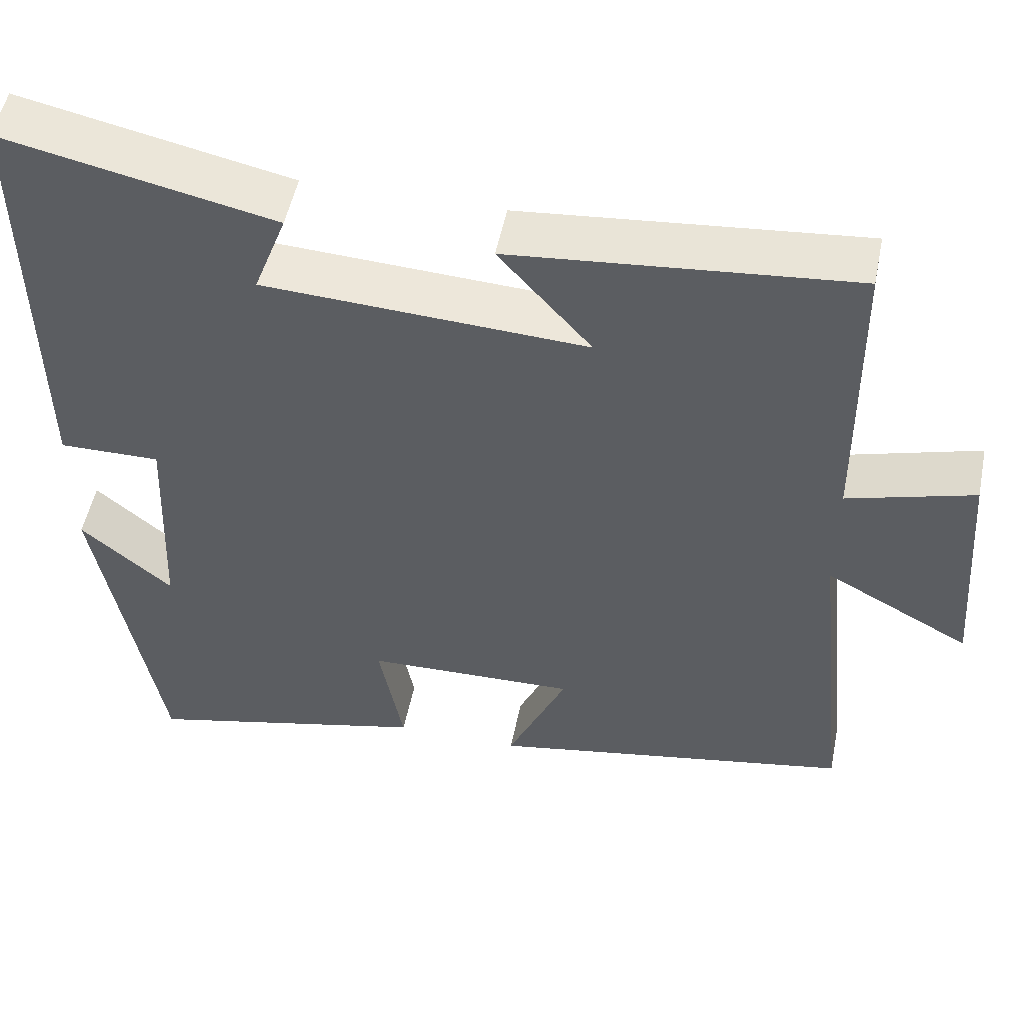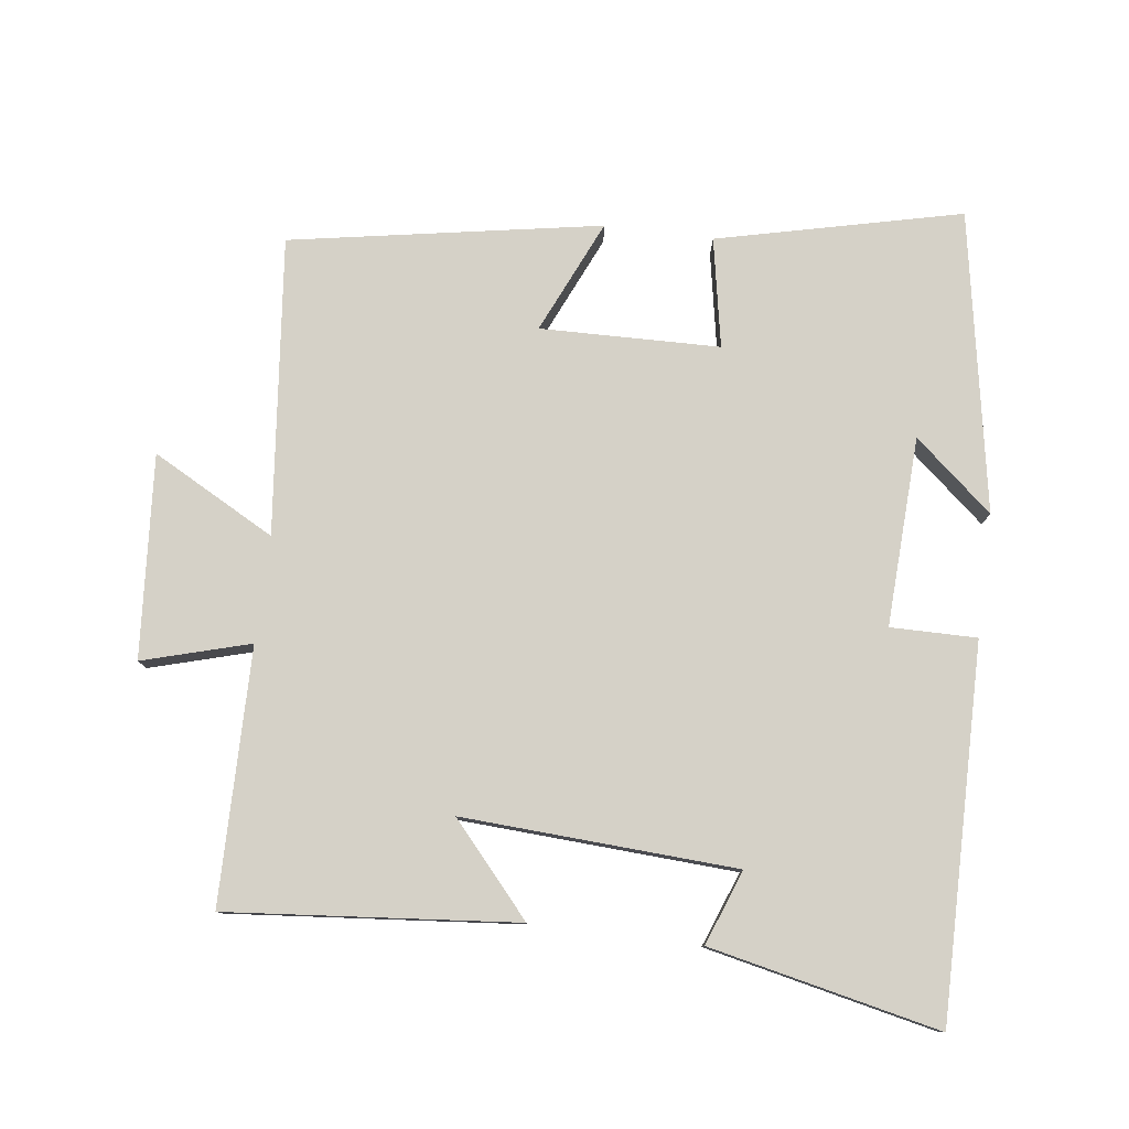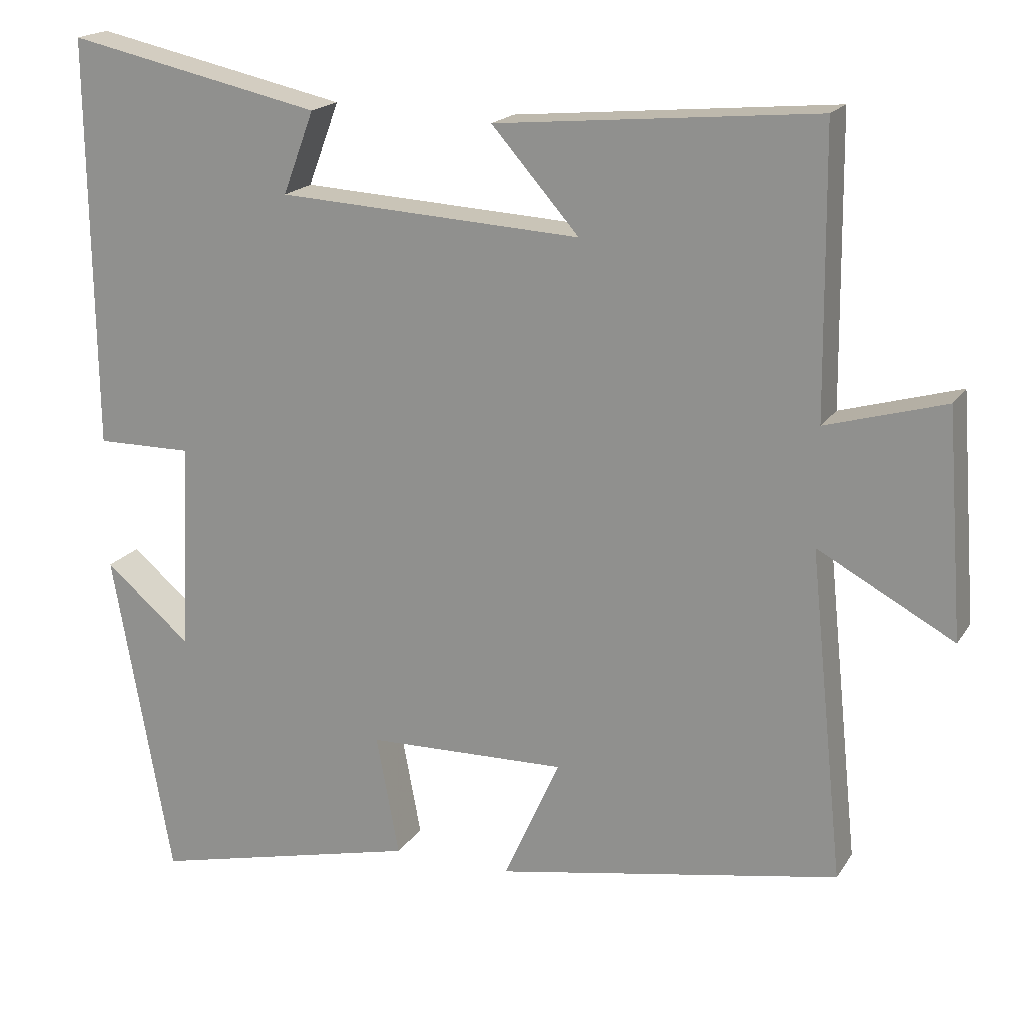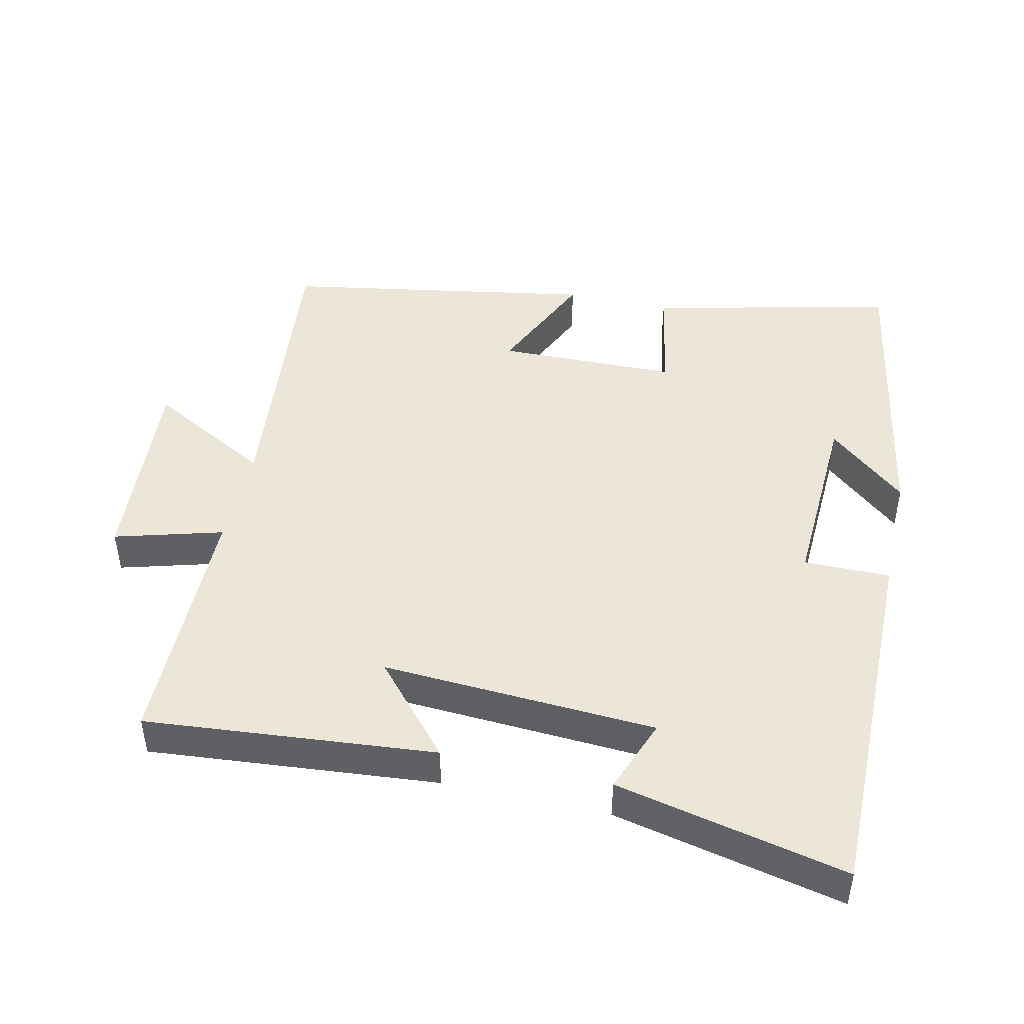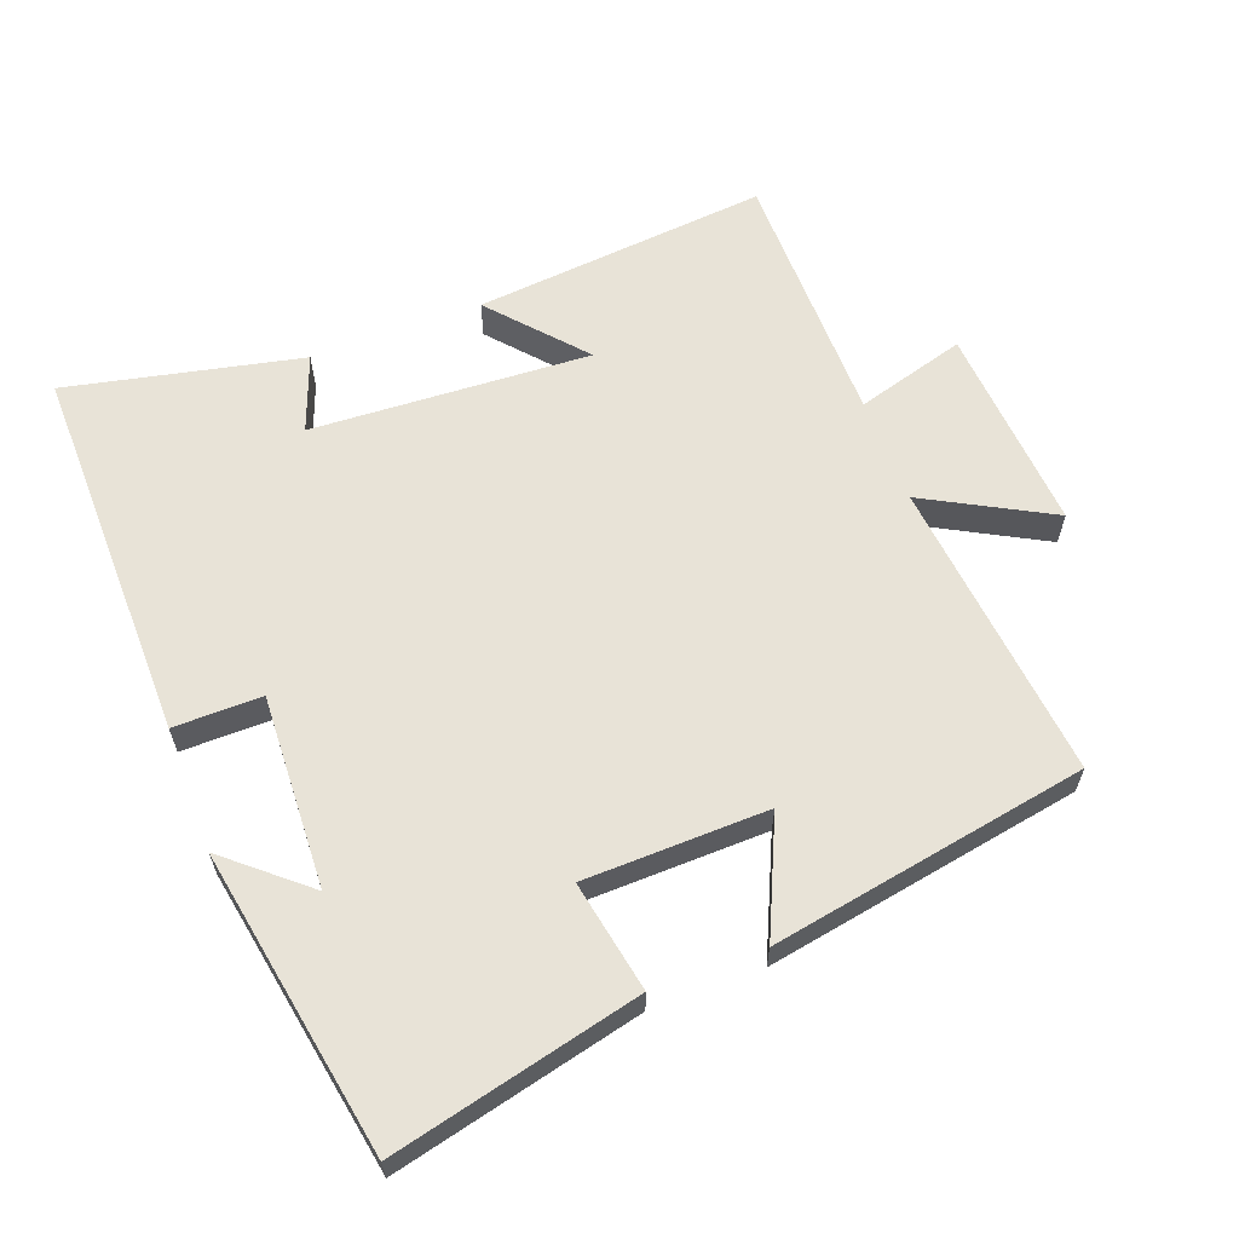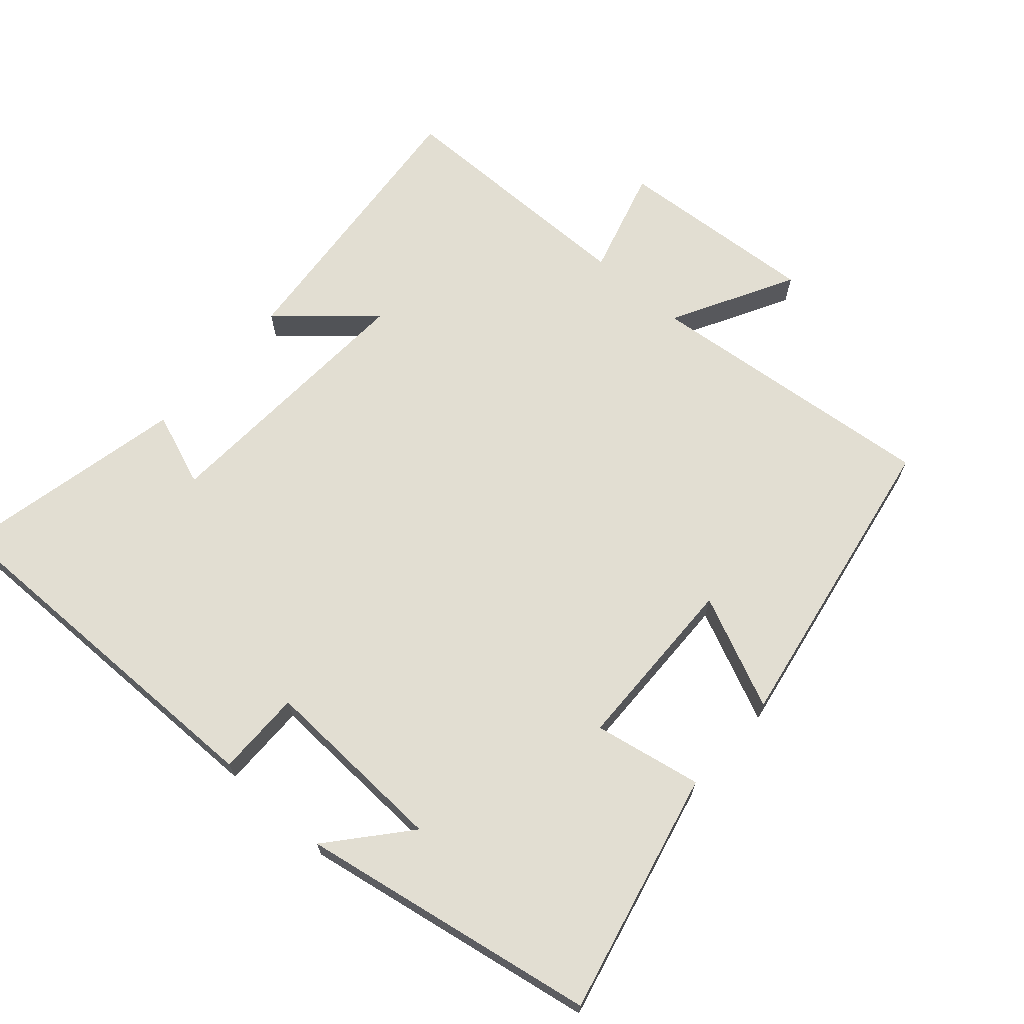
<metadata>
{"format":"obj","ext":"obj","renderer":"f3d","projection":"perspective","resolution":1024,"background":"white","views":[{"elev":51.6,"azim":-168.6,"up":"+Z"},{"elev":79.2,"azim":7.3,"up":"+Y"},{"elev":18.4,"azim":-157.1,"up":"+Z"},{"elev":46.1,"azim":12.8,"up":"+Y"},{"elev":62.0,"azim":159.4,"up":"+Y"},{"elev":67.9,"azim":131.5,"up":"+Y"}]}
</metadata>
<code>
v -0.545 0.07 -0.42
v -0.5 0.07 0.013
v -0.679 0.07 -0.084
v -0.657 0.07 0.212
v -0.5 0.07 0.167
v -0.496 0.07 0.539
v -0.074 0.07 0.5
v -0.189 0.07 0.369
v 0.211 0.07 0.391
v 0.17 0.07 0.5
v 0.506 0.07 0.573
v 0.5 0.07 0.031
v 0.374 0.07 0.032
v 0.386 0.07 -0.244
v 0.5 0.07 -0.147
v 0.422 0.07 -0.584
v 0.066 0.07 -0.5
v 0.096 0.07 -0.341
v -0.166 0.07 -0.335
v -0.092 0.07 -0.5
v -0.545 0 -0.42
v -0.5 0 0.013
v -0.679 0 -0.084
v -0.657 0 0.212
v -0.5 0 0.167
v -0.496 0 0.539
v -0.074 0 0.5
v -0.189 0 0.369
v 0.211 0 0.391
v 0.17 0 0.5
v 0.506 0 0.573
v 0.5 0 0.031
v 0.374 0 0.032
v 0.386 0 -0.244
v 0.5 0 -0.147
v 0.422 0 -0.584
v 0.066 0 -0.5
v 0.096 0 -0.341
v -0.166 0 -0.335
v -0.092 0 -0.5
f 19 20 1 2
f 18 19 2
f 16 17 18
f 14 15 16
f 14 16 18
f 13 14 18 2
f 9 10 11 12
f 8 9 12 13
f 5 6 7 8
f 5 8 13 2
f 2 3 4 5
f 22 21 40 39
f 22 39 38
f 38 37 36
f 36 35 34
f 38 36 34
f 22 38 34 33
f 32 31 30 29
f 33 32 29 28
f 28 27 26 25
f 22 33 28 25
f 25 24 23 22
f 1 21 22 2
f 2 22 23 3
f 3 23 24 4
f 4 24 25 5
f 5 25 26 6
f 6 26 27 7
f 7 27 28 8
f 8 28 29 9
f 9 29 30 10
f 10 30 31 11
f 11 31 32 12
f 12 32 33 13
f 13 33 34 14
f 14 34 35 15
f 15 35 36 16
f 16 36 37 17
f 17 37 38 18
f 18 38 39 19
f 19 39 40 20
f 20 40 21 1

</code>
